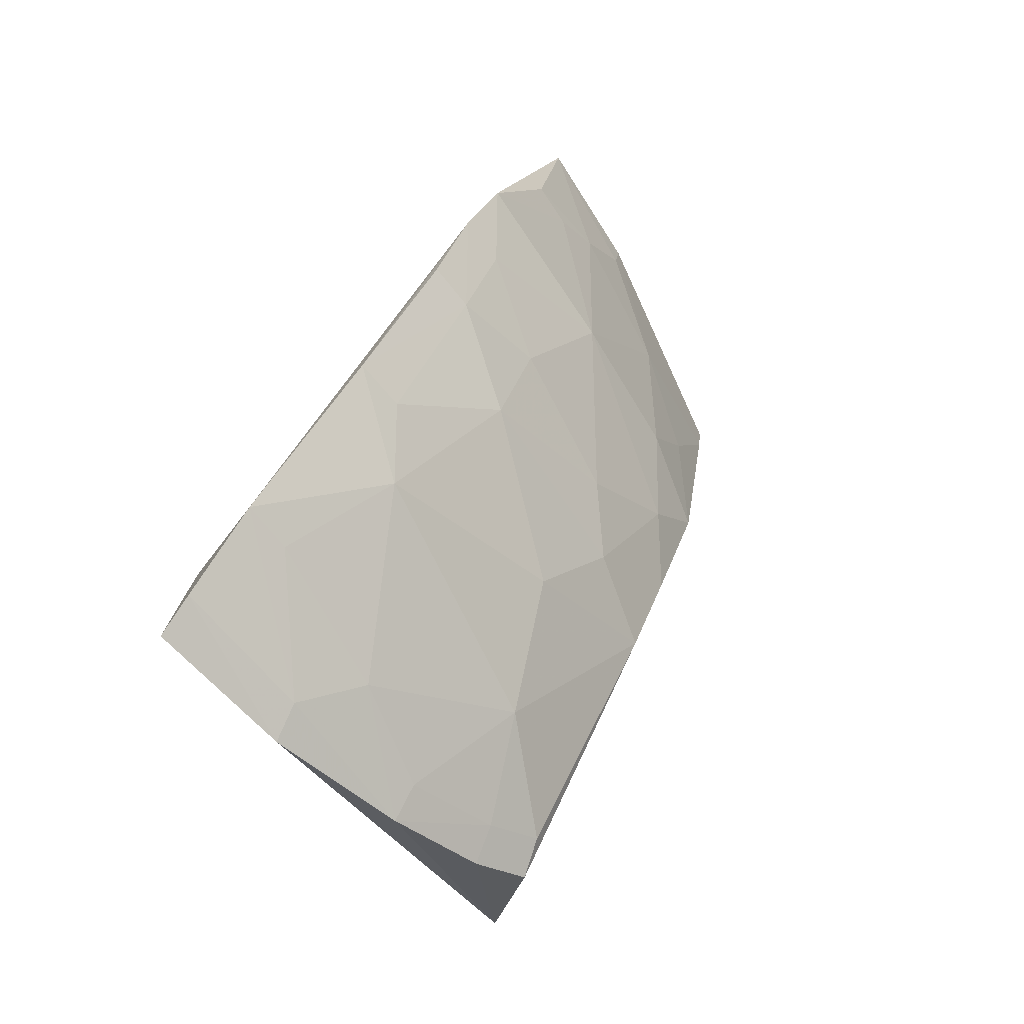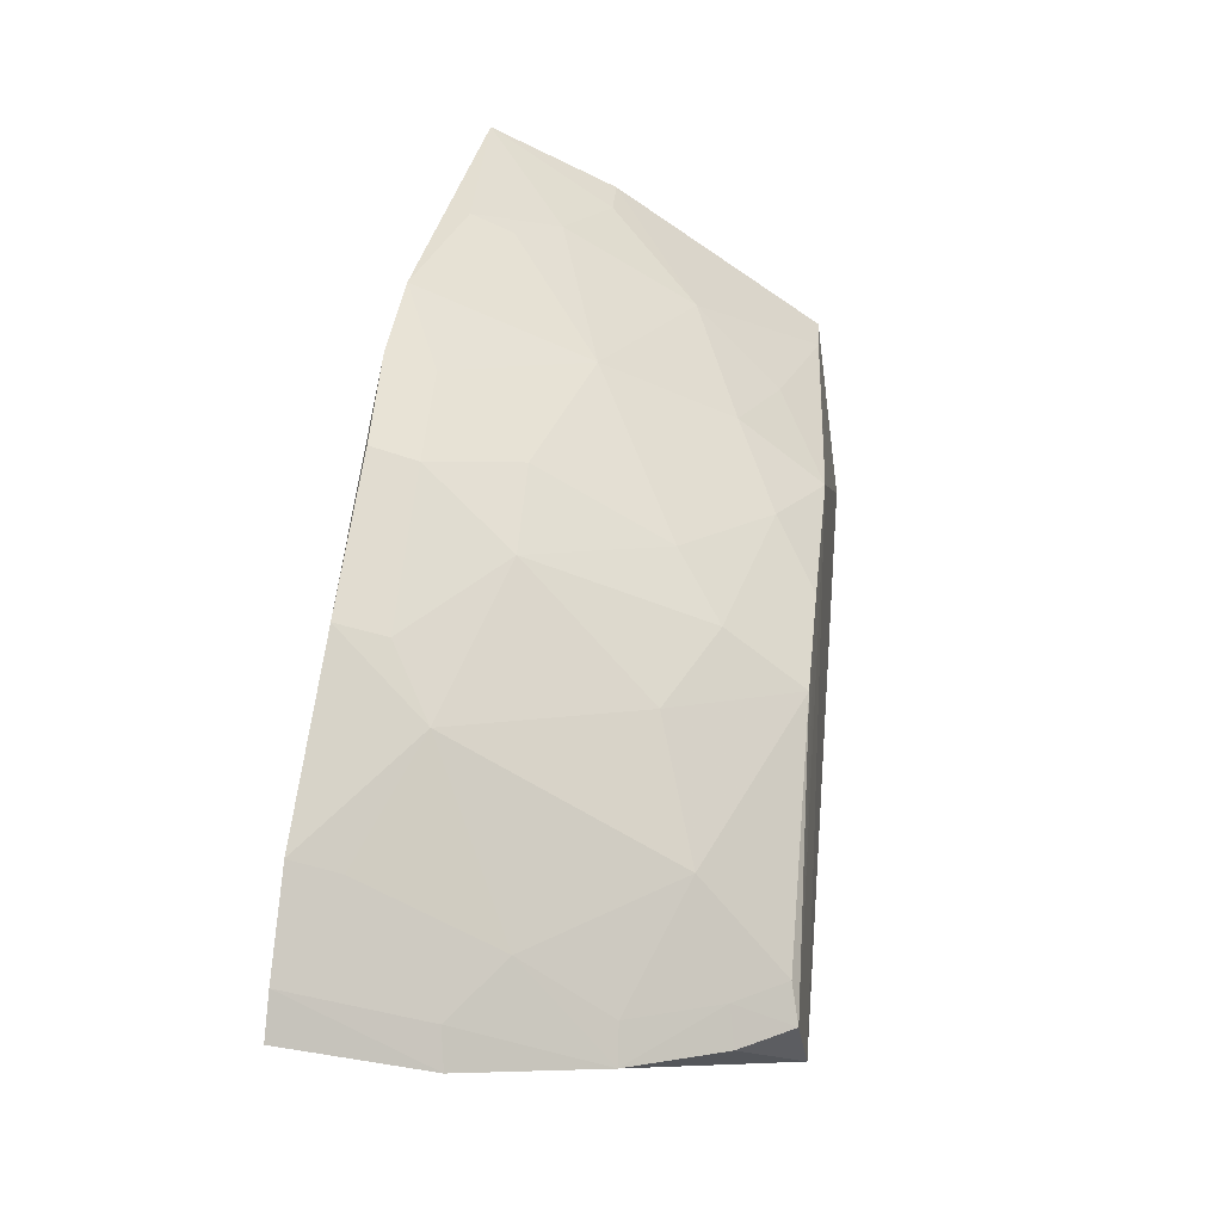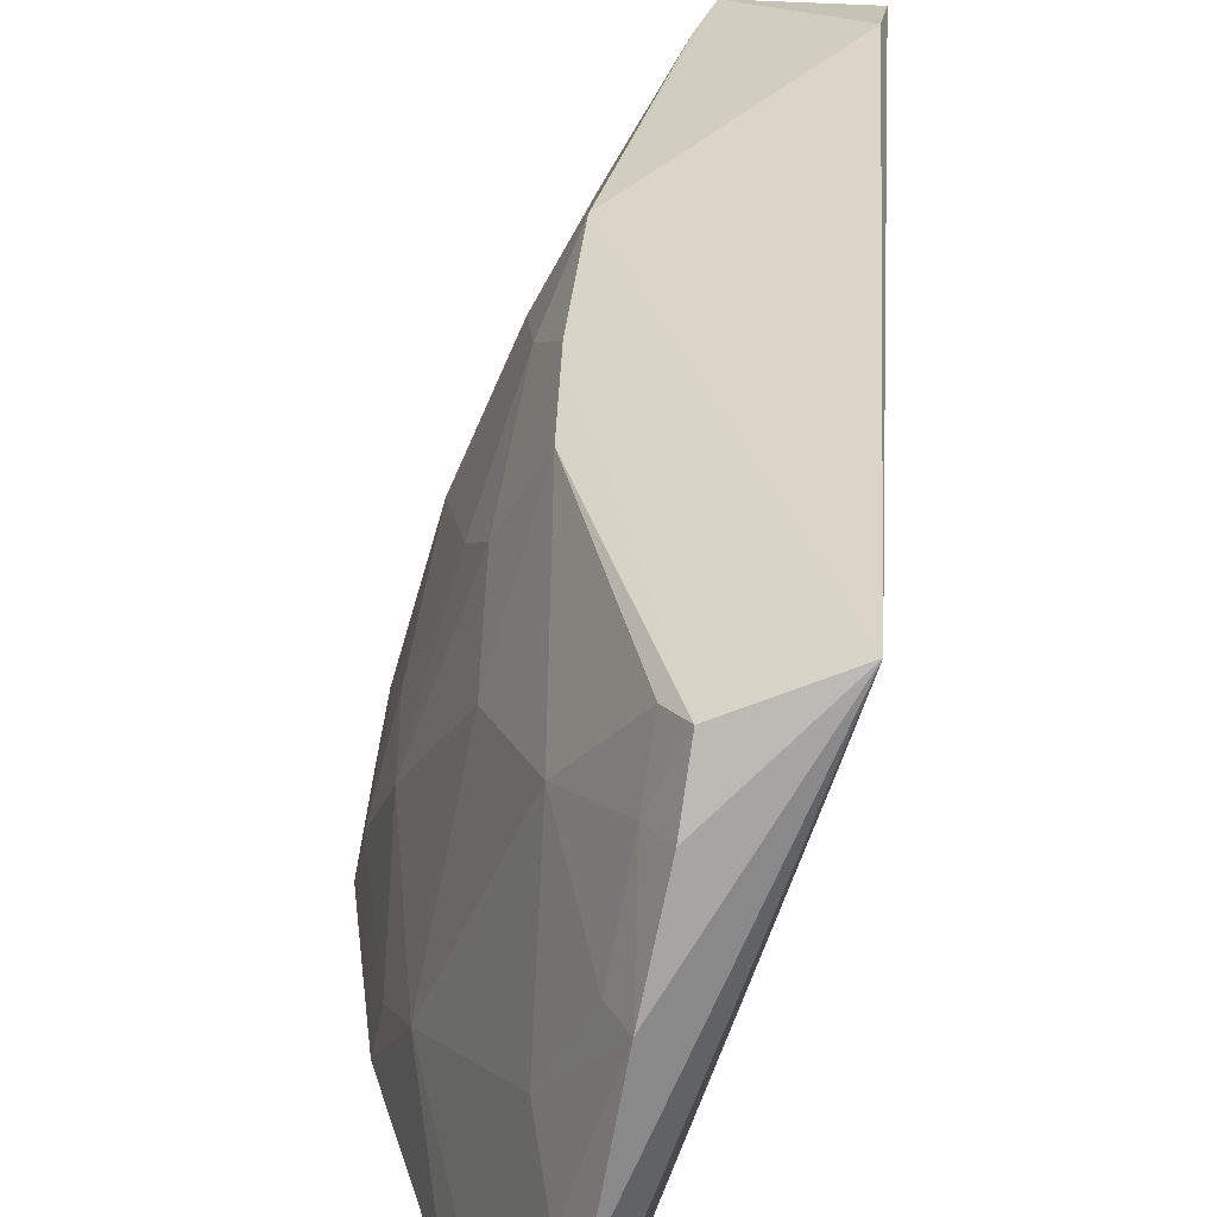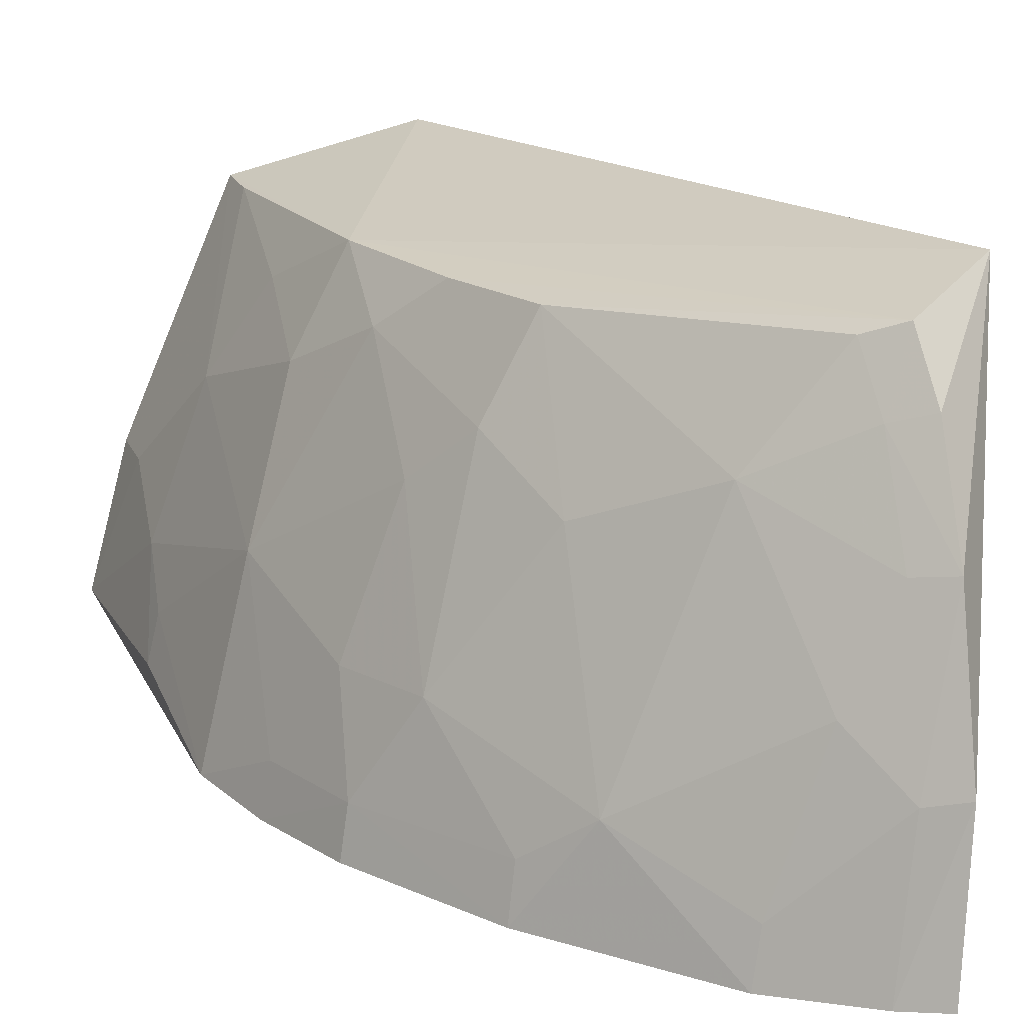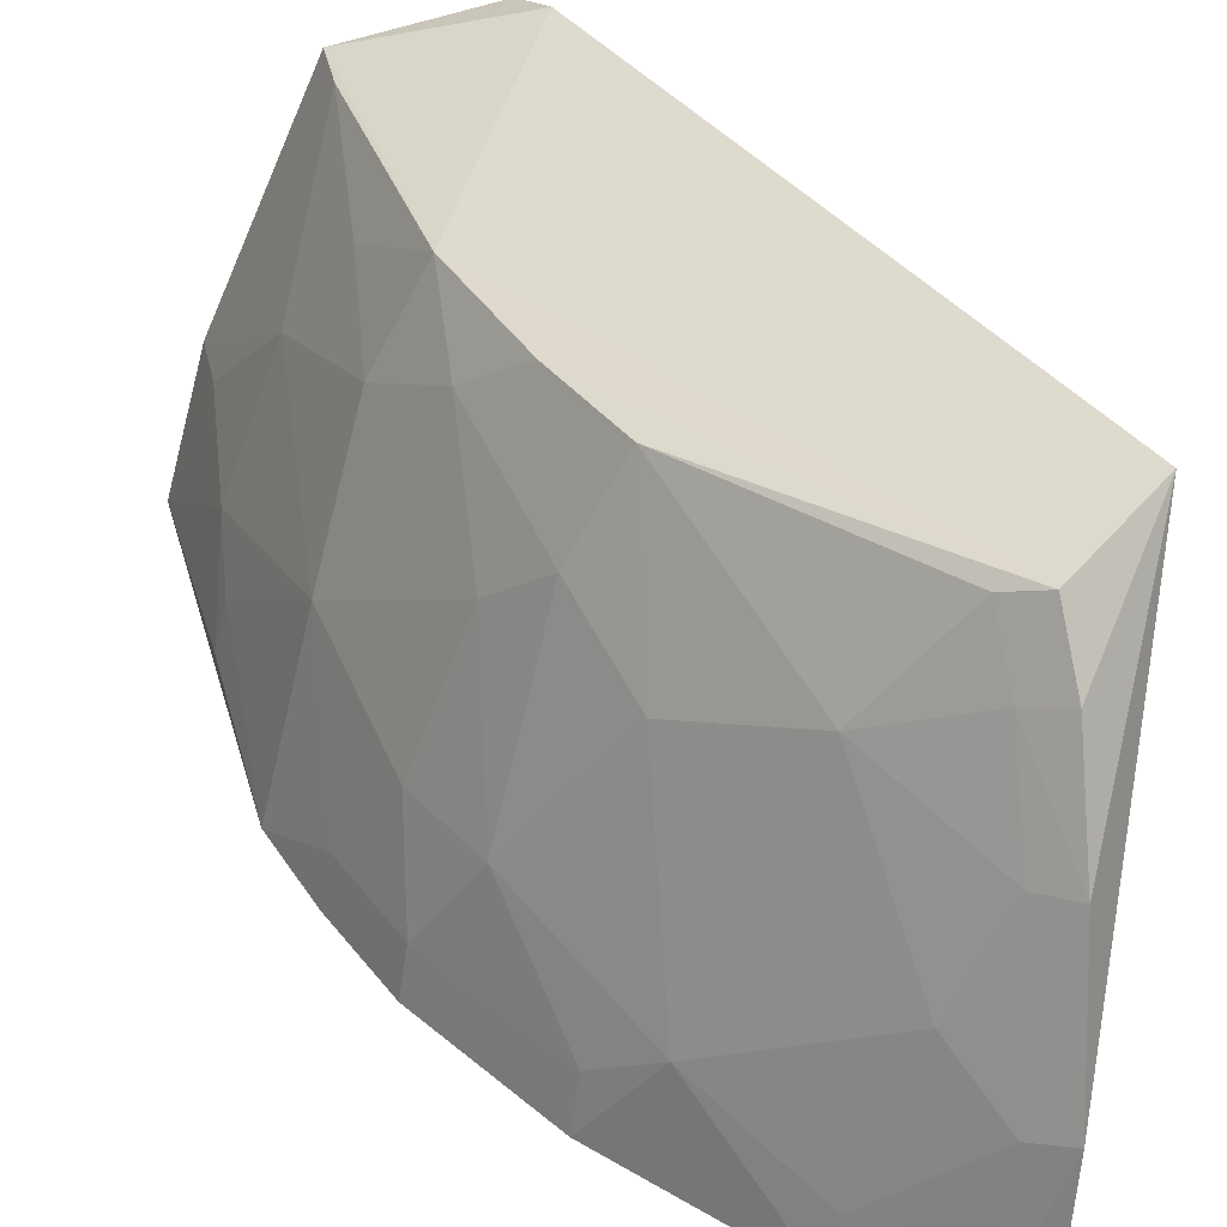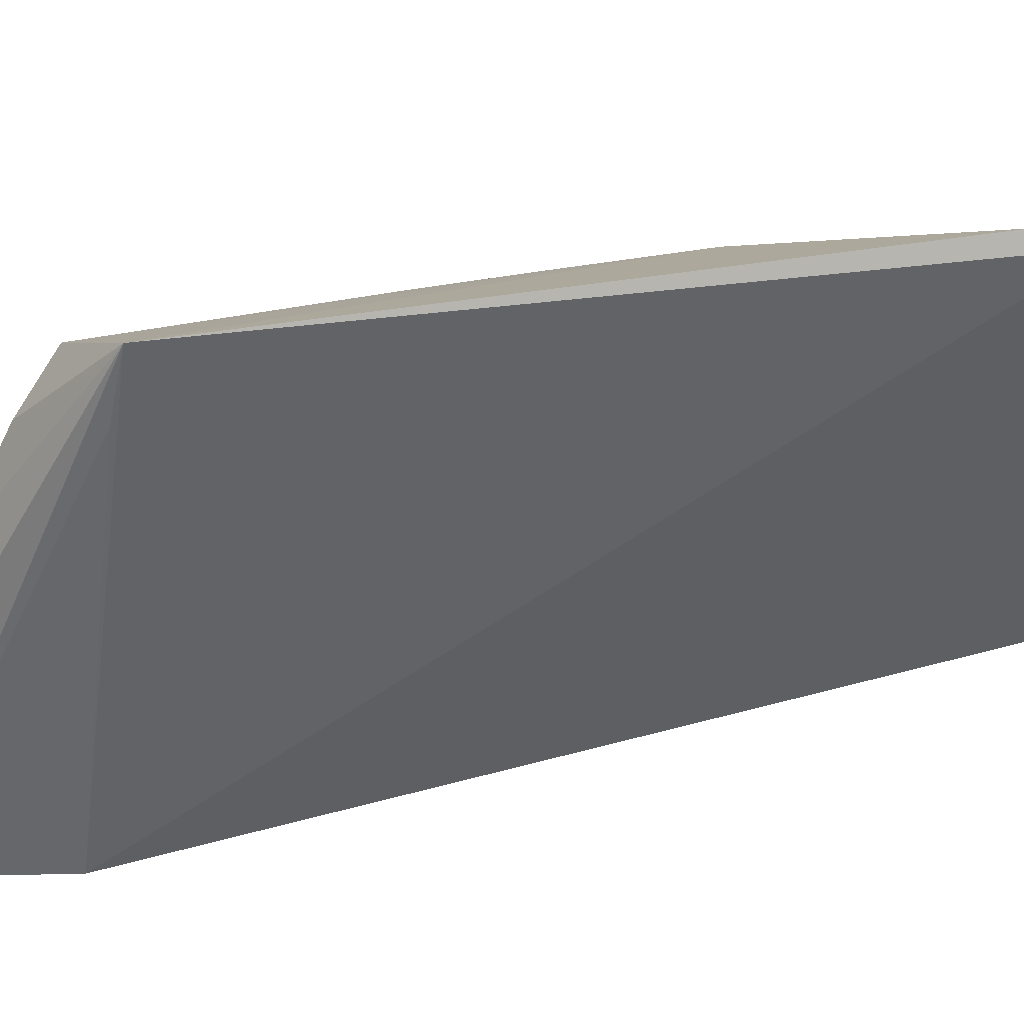
<metadata>
{"format":"obj","ext":"obj","renderer":"f3d","projection":"perspective","resolution":1024,"background":"white","views":[{"elev":-75.0,"azim":47.8,"up":"+Z"},{"elev":-62.8,"azim":78.1,"up":"+Z"},{"elev":38.9,"azim":-151.5,"up":"+Y"},{"elev":17.0,"azim":166.8,"up":"+Y"},{"elev":36.1,"azim":172.8,"up":"+Y"},{"elev":23.9,"azim":-84.3,"up":"+Y"}]}
</metadata>
<code>
v 0.4724 0.1124 0.1215
v 0.4561 0.09702 0.0178
v 0.4142 0.2253 0.03435
v 0.3831 0.2424 0.1031
v 0.3293 0.09771 -0.1048
v 0.4305 0.2259 0.1231
v 0.4598 0.138 0.07949
v 0.4399 0.1147 0.1186
v 0.3549 0.1965 -0.08955
v 0.4636 0.1106 0.06305
v 0.4424 0.1525 0.02217
v 0.4611 0.1539 0.1235
v 0.4442 0.1818 0.07933
v 0.4451 0.09457 -0.007767
v 0.3893 0.2364 0.1206
v 0.2967 0.2409 -0.0808
v 0.3977 0.1959 -0.03495
v 0.4603 0.1241 0.06358
v 0.4595 0.1531 0.1074
v 0.4291 0.2252 0.1079
v 0.429 0.196 0.03487
v 0.3592 0.09435 -0.1221
v 0.4289 0.1091 -0.03629
v 0.3208 0.2312 -0.09997
v 0.4284 0.2103 0.06527
v 0.4131 0.2095 0.0097
v 0.4424 0.1091 -0.006585
v 0.4278 0.1371 -0.02128
v 0.4015 0.09452 -0.07969
v 0.3189 0.1412 -0.1406
v 0.3834 0.2232 -0.03467
v 0.4118 0.1807 -0.02072
v 0.4133 0.1376 -0.04752
v 0.4313 0.09497 -0.03782
v 0.384 0.1232 -0.09144
v 0.3179 0.1841 -0.126
v 0.3234 0.09777 -0.1471
v 0.3848 0.1812 -0.0622
v 0.3307 0.2273 -0.094
v 0.3981 0.2237 -0.00508
v 0.3992 0.1097 -0.07756
v 0.3415 0.1528 -0.1198
v 0.3182 0.2143 -0.1109
v 0.3349 0.09652 -0.1405
v 0.3008 0.221 -0.08563
v 0.3566 0.1091 -0.1203
v 0.3287 0.1384 -0.1349
v 0.3274 0.1824 -0.1193
v 0.3281 0.2111 -0.105
f 6 3 4
f 8 2 1
f 10 7 1
f 10 1 2
f 12 8 1
f 13 6 12
f 13 7 11
f 14 8 5
f 14 2 8
f 15 5 8
f 15 6 4
f 15 12 6
f 15 8 12
f 16 4 3
f 16 15 4
f 16 5 15
f 18 10 2
f 18 2 11
f 18 11 7
f 18 7 10
f 19 12 1
f 19 1 7
f 19 13 12
f 19 7 13
f 20 3 6
f 20 6 13
f 21 13 11
f 22 14 5
f 24 16 3
f 25 20 13
f 25 13 21
f 25 21 3
f 25 3 20
f 26 3 21
f 26 21 11
f 27 11 2
f 27 2 14
f 27 14 23
f 28 27 23
f 28 11 27
f 29 14 22
f 32 26 11
f 32 17 26
f 32 11 28
f 33 28 23
f 33 32 28
f 33 17 32
f 34 29 23
f 34 23 14
f 34 14 29
f 35 29 22
f 36 30 16
f 37 16 30
f 38 31 17
f 38 9 31
f 38 17 33
f 38 35 9
f 38 33 35
f 39 31 9
f 39 24 31
f 40 31 24
f 40 24 3
f 40 3 26
f 40 26 17
f 40 17 31
f 41 33 23
f 41 23 29
f 41 35 33
f 41 29 35
f 42 9 35
f 43 36 16
f 43 16 24
f 44 37 30
f 44 22 5
f 44 5 37
f 45 37 5
f 45 5 16
f 45 16 37
f 46 42 35
f 46 35 22
f 47 30 36
f 47 36 42
f 47 42 46
f 47 44 30
f 47 46 22
f 47 22 44
f 48 42 36
f 48 9 42
f 49 43 24
f 49 24 39
f 49 39 9
f 49 9 48
f 49 48 36
f 49 36 43

</code>
